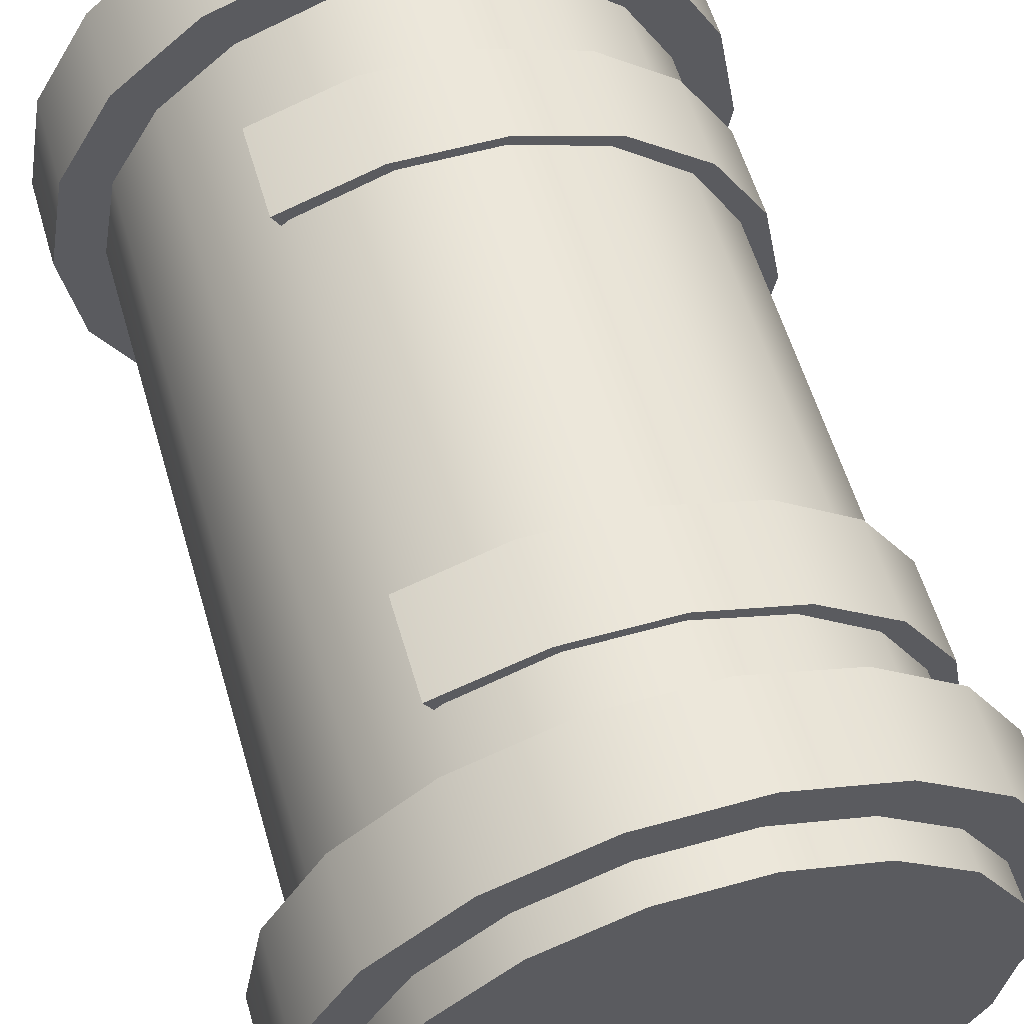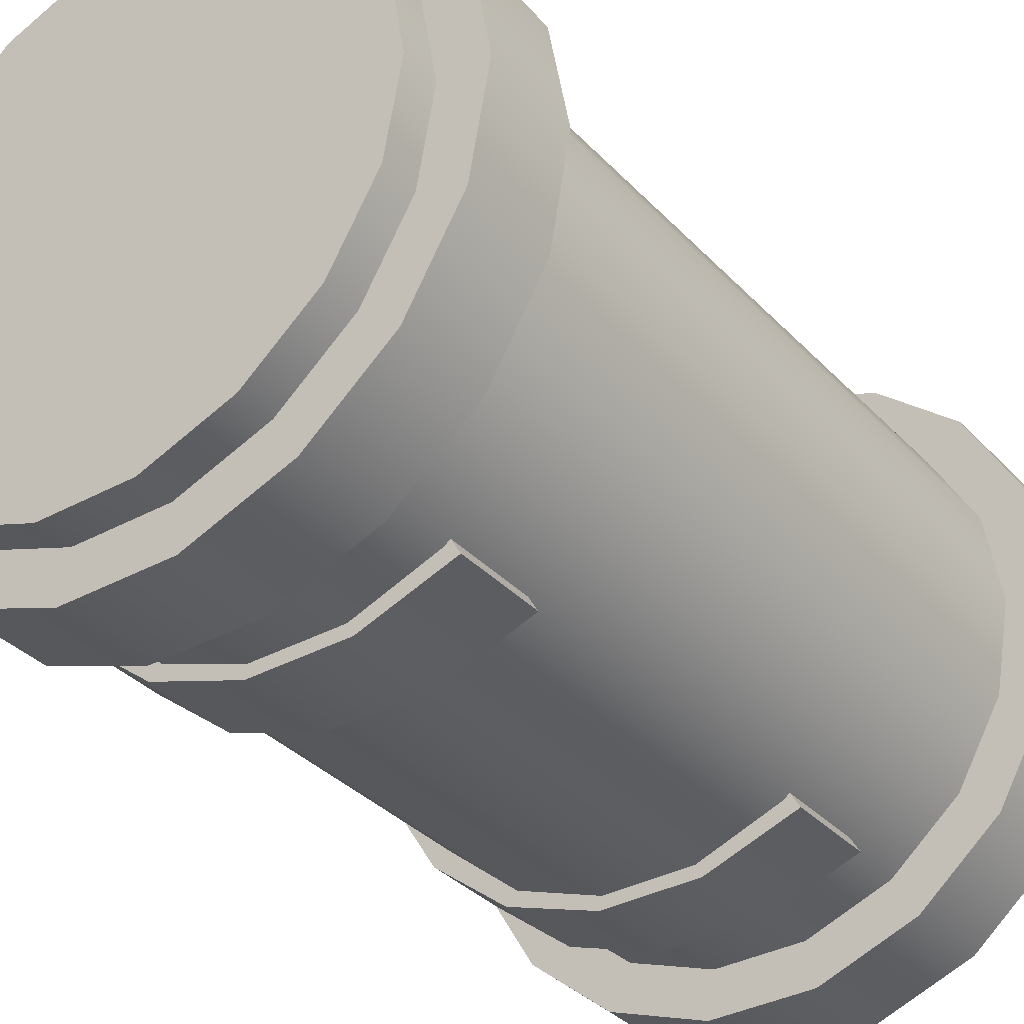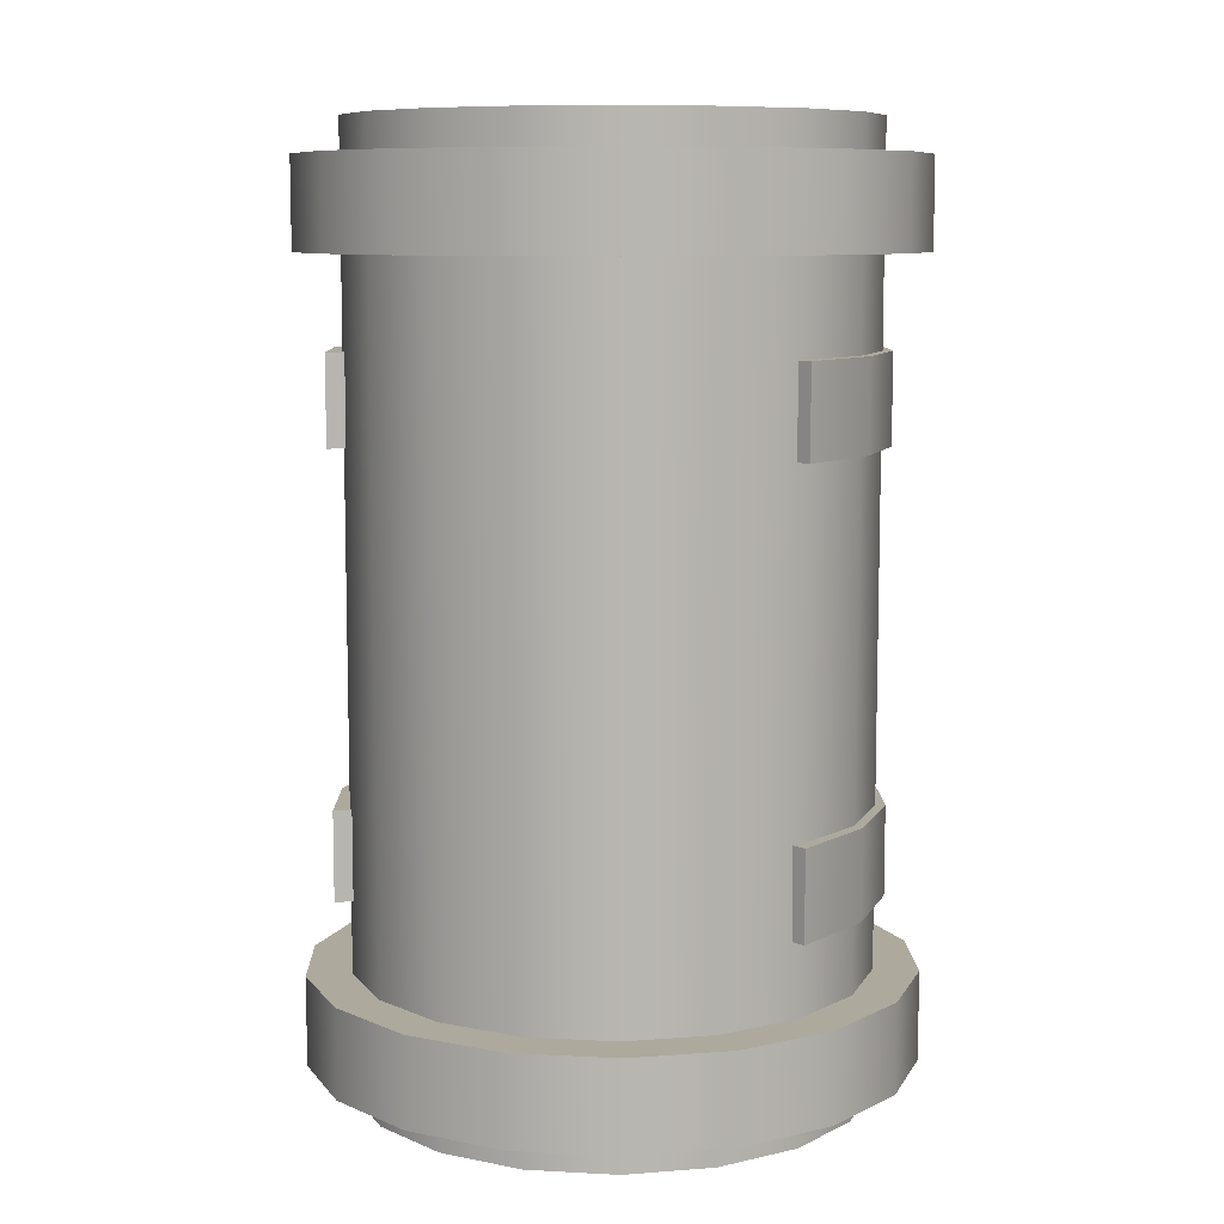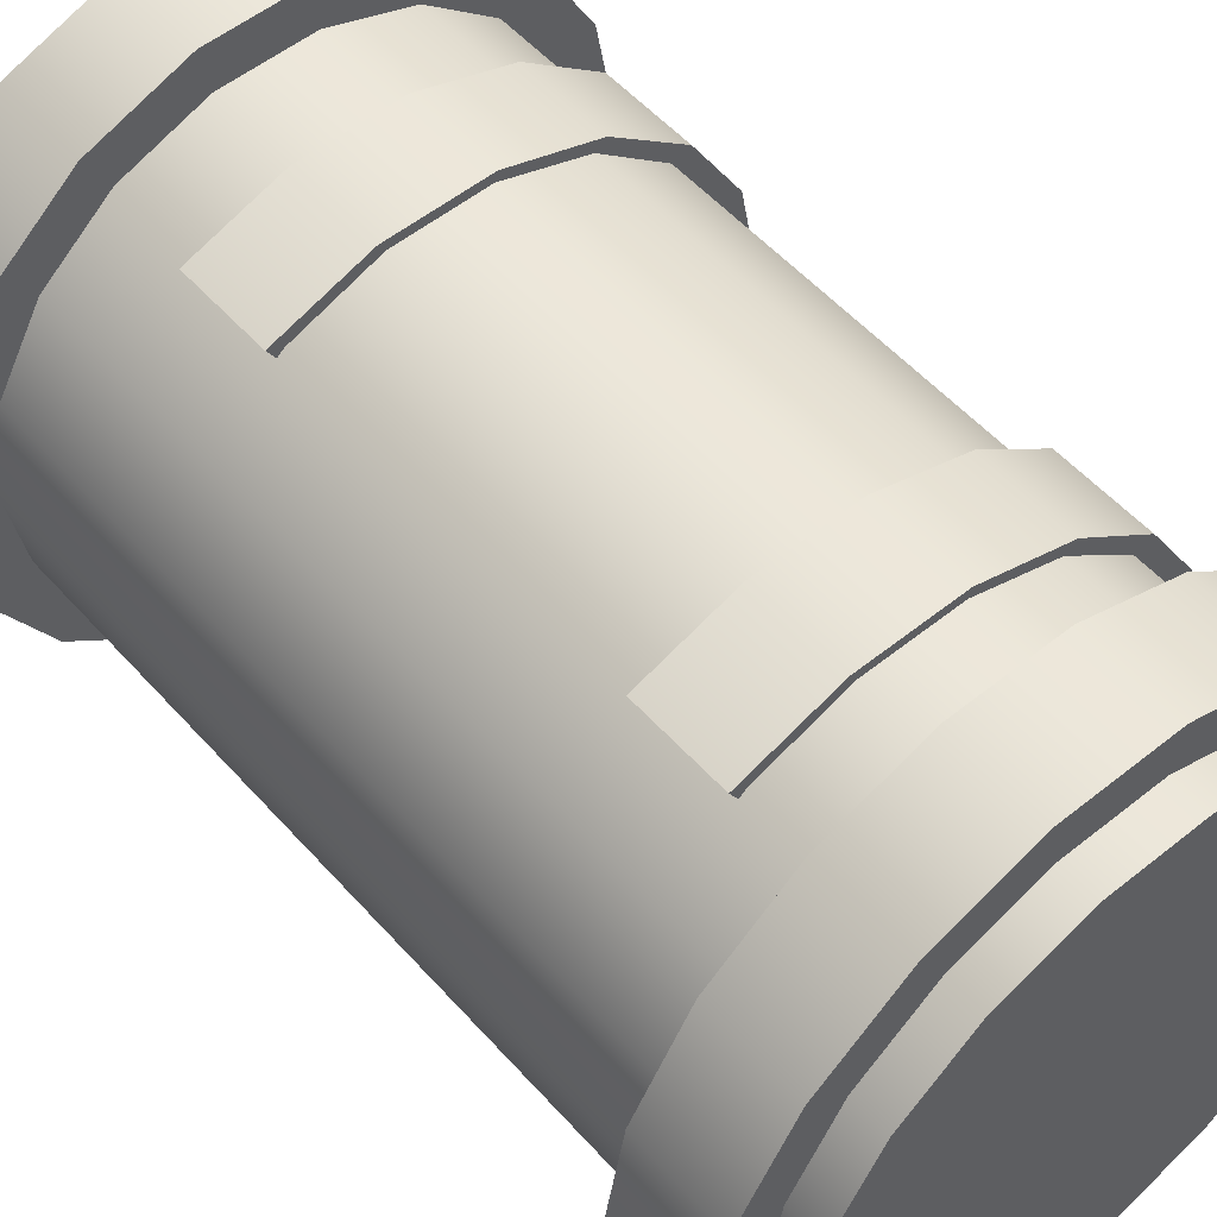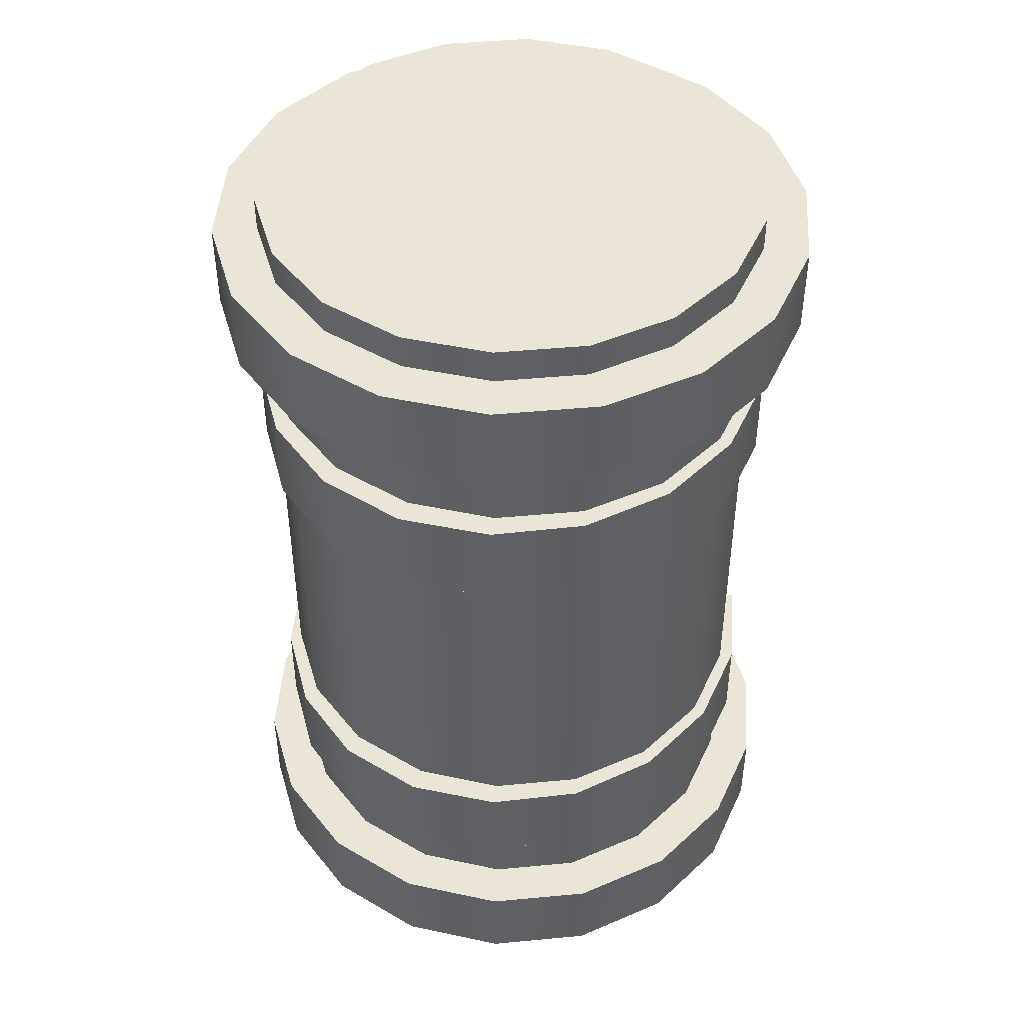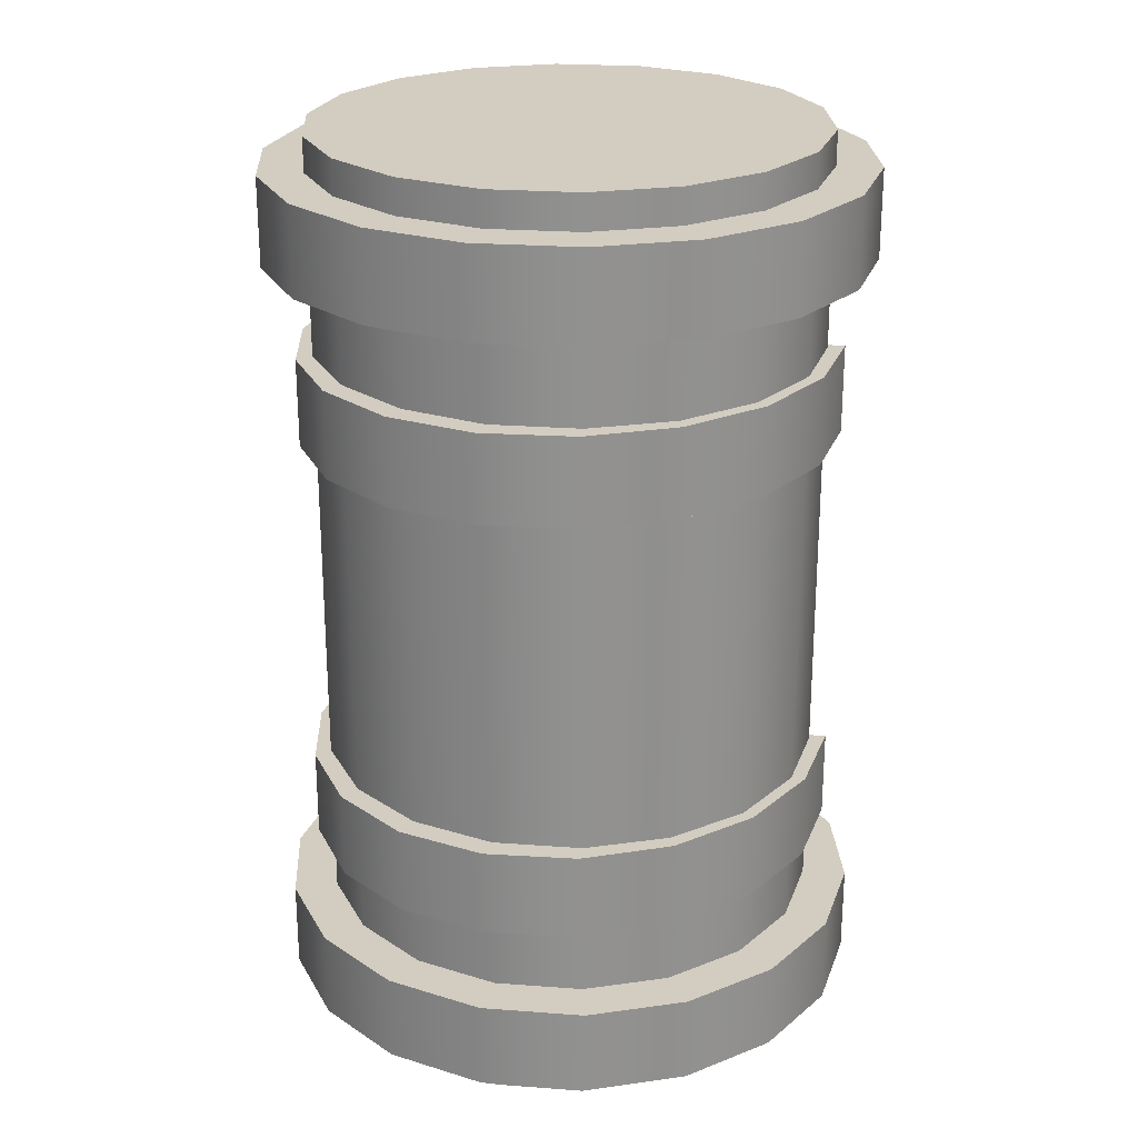
<metadata>
{"format":"obj","ext":"obj","renderer":"f3d","projection":"perspective","resolution":1024,"background":"white","views":[{"elev":57.5,"azim":-16.2,"up":"+Z"},{"elev":-34.6,"azim":-143.8,"up":"+Z"},{"elev":8.9,"azim":-71.7,"up":"+Y"},{"elev":53.8,"azim":-40.6,"up":"+Z"},{"elev":45.7,"azim":113.8,"up":"+Y"},{"elev":24.3,"azim":127.0,"up":"+Y"}]}
</metadata>
<code>
g default
v 1.106 0.1781 -0.4025
v 0.9015 0.1781 -0.7564
v 0.5884 0.1781 -1.019
v 0.2043 0.1781 -1.159
v -0.2043 0.1781 -1.159
v -0.5884 0.1781 -1.019
v -0.9015 0.1781 -0.7564
v -1.106 0.1781 -0.4025
v -1.177 0.1781 -0
v -1.106 0.1781 0.4025
v -0.9015 0.1781 0.7564
v -0.5884 0.1781 1.019
v -0.2043 0.1781 1.159
v 0.2043 0.1781 1.159
v 0.5884 0.1781 1.019
v 0.9015 0.1781 0.7564
v 1.106 0.1781 0.4025
v 1.177 0.1781 0
v 1.106 0.5285 -0.4025
v 0.9015 0.5285 -0.7564
v 0.5884 0.5285 -1.019
v 0.2043 0.5285 -1.159
v -0.2043 0.5285 -1.159
v -0.5884 0.5285 -1.019
v -0.9015 0.5285 -0.7564
v -1.106 0.5285 -0.4025
v -1.177 0.5285 -0
v -1.106 0.5285 0.4025
v -0.9015 0.5285 0.7564
v -0.5884 0.5285 1.019
v -0.2043 0.5285 1.159
v 0.2043 0.5285 1.159
v 0.5884 0.5285 1.019
v 0.9015 0.5285 0.7564
v 1.106 0.5285 0.4025
v 1.177 0.5285 0
g pCylinder5
f 1 2 20 19
f 2 3 21 20
f 3 4 22 21
f 4 5 23 22
f 5 6 24 23
f 6 7 25 24
f 7 8 26 25
f 8 9 27 26
f 9 10 28 27
f 10 11 29 28
f 11 12 30 29
f 12 13 31 30
f 13 14 32 31
f 14 15 33 32
f 15 16 34 33
f 16 17 35 34
f 17 18 36 35
f 18 1 19 36
f 1 18 17 16 15 14 13 12 11 10 9 8 7 6 5 4 3 2
f 19 20 21 22 23 24 25 26 27 28 29 30 31 32 33 34 35 36
g default
v 1.027 0.8164 -0.3633
v 0.8364 0.8164 -0.6772
v 0.5437 0.8164 -0.9102
v 0.1845 0.8164 -1.034
v -0.1976 0.8164 -1.034
v -0.5567 0.8164 -0.9102
v -0.5567 0.8164 0.8976
v -0.1976 0.8164 1.022
v 0.1845 0.8164 1.022
v 0.5437 0.8164 0.8976
v 0.8364 0.8164 0.6646
v 1.027 0.8164 0.3507
v 1.094 0.8164 -0.00632
v 1.027 1.167 -0.3633
v 0.8364 1.167 -0.6772
v 0.5437 1.167 -0.9102
v 0.1845 1.167 -1.034
v -0.1976 1.167 -1.034
v -0.5567 1.167 -0.9102
v -0.5567 1.167 0.8976
v -0.1976 1.167 1.022
v 0.1845 1.167 1.022
v 0.5437 1.167 0.8976
v 0.8364 1.167 0.6646
v 1.027 1.167 0.3507
v 1.094 1.167 -0.00632
v 0.8366 0.8164 -0.3142
v 0.6773 0.8164 -0.5849
v 0.4331 0.8164 -0.7858
v 0.1337 0.8164 -0.8927
v -0.185 0.8164 -0.8927
v -0.4844 0.8164 -0.7858
v -0.4844 0.8164 0.7732
v -0.185 0.8164 0.8801
v 0.1337 0.8164 0.8801
v 0.4331 0.8164 0.7732
v 0.6773 0.8164 0.5722
v 0.8366 0.8164 0.3015
v 0.8919 0.8164 -0.00632
v 0.8366 1.167 -0.3142
v 0.6773 1.167 -0.5849
v 0.4331 1.167 -0.7858
v 0.1337 1.167 -0.8927
v -0.185 1.167 -0.8927
v -0.4844 1.167 -0.7858
v -0.4844 1.167 0.7732
v -0.185 1.167 0.8801
v 0.1337 1.167 0.8801
v 0.4331 1.167 0.7732
v 0.6773 1.167 0.5722
v 0.8366 1.167 0.3015
v 0.8919 1.167 -0.00632
g pCylinder6
f 37 38 51 50
f 38 39 52 51
f 39 40 53 52
f 40 41 54 53
f 41 42 55 54
f 43 44 57 56
f 44 45 58 57
f 45 46 59 58
f 46 47 60 59
f 47 48 61 60
f 48 49 62 61
f 49 37 50 62
f 37 63 64 38
f 38 64 65 39
f 39 65 66 40
f 40 66 67 41
f 41 67 68 42
f 43 69 70 44
f 44 70 71 45
f 45 71 72 46
f 46 72 73 47
f 47 73 74 48
f 48 74 75 49
f 49 75 63 37
f 50 51 77 76
f 51 52 78 77
f 52 53 79 78
f 53 54 80 79
f 54 55 81 80
f 56 57 83 82
f 57 58 84 83
f 58 59 85 84
f 59 60 86 85
f 60 61 87 86
f 61 62 88 87
f 62 50 76 88
f 69 43 56 82
f 42 68 81 55
g default
v 1.027 2.517 -0.3633
v 0.8364 2.517 -0.6772
v 0.5437 2.517 -0.9102
v 0.1845 2.517 -1.034
v -0.1976 2.517 -1.034
v -0.5567 2.517 -0.9102
v -0.5567 2.517 0.8976
v -0.1976 2.517 1.022
v 0.1845 2.517 1.022
v 0.5437 2.517 0.8976
v 0.8364 2.517 0.6646
v 1.027 2.517 0.3507
v 1.094 2.517 -0.00632
v 1.027 2.867 -0.3633
v 0.8364 2.867 -0.6772
v 0.5437 2.867 -0.9102
v 0.1845 2.867 -1.034
v -0.1976 2.867 -1.034
v -0.5567 2.867 -0.9102
v -0.5567 2.867 0.8976
v -0.1976 2.867 1.022
v 0.1845 2.867 1.022
v 0.5437 2.867 0.8976
v 0.8364 2.867 0.6646
v 1.027 2.867 0.3507
v 1.094 2.867 -0.00632
v 0.8366 2.517 -0.3142
v 0.6773 2.517 -0.5849
v 0.4331 2.517 -0.7858
v 0.1337 2.517 -0.8927
v -0.185 2.517 -0.8927
v -0.4844 2.517 -0.7858
v -0.4844 2.517 0.7732
v -0.185 2.517 0.8801
v 0.1337 2.517 0.8801
v 0.4331 2.517 0.7732
v 0.6773 2.517 0.5722
v 0.8366 2.517 0.3015
v 0.8919 2.517 -0.00632
v 0.8366 2.867 -0.3142
v 0.6773 2.867 -0.5849
v 0.4331 2.867 -0.7858
v 0.1337 2.867 -0.8927
v -0.185 2.867 -0.8927
v -0.4844 2.867 -0.7858
v -0.4844 2.867 0.7732
v -0.185 2.867 0.8801
v 0.1337 2.867 0.8801
v 0.4331 2.867 0.7732
v 0.6773 2.867 0.5722
v 0.8366 2.867 0.3015
v 0.8919 2.867 -0.00632
g pCylinder4
f 89 90 103 102
f 90 91 104 103
f 91 92 105 104
f 92 93 106 105
f 93 94 107 106
f 95 96 109 108
f 96 97 110 109
f 97 98 111 110
f 98 99 112 111
f 99 100 113 112
f 100 101 114 113
f 101 89 102 114
f 89 115 116 90
f 90 116 117 91
f 91 117 118 92
f 92 118 119 93
f 93 119 120 94
f 95 121 122 96
f 96 122 123 97
f 97 123 124 98
f 98 124 125 99
f 99 125 126 100
f 100 126 127 101
f 101 127 115 89
f 102 103 129 128
f 103 104 130 129
f 104 105 131 130
f 105 106 132 131
f 106 107 133 132
f 108 109 135 134
f 109 110 136 135
f 110 111 137 136
f 111 112 138 137
f 112 113 139 138
f 113 114 140 139
f 114 102 128 140
f 121 95 108 134
f 94 120 133 107
g default
v 1.106 3.225 -0.4025
v 0.9015 3.225 -0.7564
v 0.5884 3.225 -1.019
v 0.2043 3.225 -1.159
v -0.2043 3.225 -1.159
v -0.5884 3.225 -1.019
v -0.9015 3.225 -0.7564
v -1.106 3.225 -0.4025
v -1.177 3.225 -0
v -1.106 3.225 0.4025
v -0.9015 3.225 0.7564
v -0.5884 3.225 1.019
v -0.2043 3.225 1.159
v 0.2043 3.225 1.159
v 0.5884 3.225 1.019
v 0.9015 3.225 0.7564
v 1.106 3.225 0.4025
v 1.177 3.225 0
v 1.106 3.576 -0.4025
v 0.9015 3.576 -0.7564
v 0.5884 3.576 -1.019
v 0.2043 3.576 -1.159
v -0.2043 3.576 -1.159
v -0.5884 3.576 -1.019
v -0.9015 3.576 -0.7564
v -1.106 3.576 -0.4025
v -1.177 3.576 -0
v -1.106 3.576 0.4025
v -0.9015 3.576 0.7564
v -0.5884 3.576 1.019
v -0.2043 3.576 1.159
v 0.2043 3.576 1.159
v 0.5884 3.576 1.019
v 0.9015 3.576 0.7564
v 1.106 3.576 0.4025
v 1.177 3.576 0
g pCylinder2
f 141 142 160 159
f 142 143 161 160
f 143 144 162 161
f 144 145 163 162
f 145 146 164 163
f 146 147 165 164
f 147 148 166 165
f 148 149 167 166
f 149 150 168 167
f 150 151 169 168
f 151 152 170 169
f 152 153 171 170
f 153 154 172 171
f 154 155 173 172
f 155 156 174 173
f 156 157 175 174
f 157 158 176 175
f 158 141 159 176
f 141 158 157 156 155 154 153 152 151 150 149 148 147 146 145 144 143 142
f 159 160 161 162 163 164 165 166 167 168 169 170 171 172 173 174 175 176
g default
v 0.9397 0.04399 -0.342
v 0.766 0.04399 -0.6428
v 0.5 0.04399 -0.866
v 0.1736 0.04399 -0.9848
v -0.1736 0.04399 -0.9848
v -0.5 0.04399 -0.866
v -0.766 0.04399 -0.6428
v -0.9397 0.04399 -0.342
v -1 0.04399 -0
v -0.9397 0.04399 0.342
v -0.766 0.04399 0.6428
v -0.5 0.04399 0.866
v -0.1736 0.04399 0.9848
v 0.1736 0.04399 0.9848
v 0.5 0.04399 0.866
v 0.766 0.04399 0.6428
v 0.9397 0.04399 0.342
v 1 0.04399 0
v 0.9397 3.713 -0.342
v 0.766 3.713 -0.6428
v 0.5 3.713 -0.866
v 0.1736 3.713 -0.9848
v -0.1736 3.713 -0.9848
v -0.5 3.713 -0.866
v -0.766 3.713 -0.6428
v -0.9397 3.713 -0.342
v -1 3.713 -0
v -0.9397 3.713 0.342
v -0.766 3.713 0.6428
v -0.5 3.713 0.866
v -0.1736 3.713 0.9848
v 0.1736 3.713 0.9848
v 0.5 3.713 0.866
v 0.766 3.713 0.6428
v 0.9397 3.713 0.342
v 1 3.713 0
g pCylinder1
f 177 178 196 195
f 178 179 197 196
f 179 180 198 197
f 180 181 199 198
f 181 182 200 199
f 182 183 201 200
f 183 184 202 201
f 184 185 203 202
f 185 186 204 203
f 186 187 205 204
f 187 188 206 205
f 188 189 207 206
f 189 190 208 207
f 190 191 209 208
f 191 192 210 209
f 192 193 211 210
f 193 194 212 211
f 194 177 195 212
f 177 194 193 192 191 190 189 188 187 186 185 184 183 182 181 180 179 178
f 195 196 197 198 199 200 201 202 203 204 205 206 207 208 209 210 211 212

</code>
